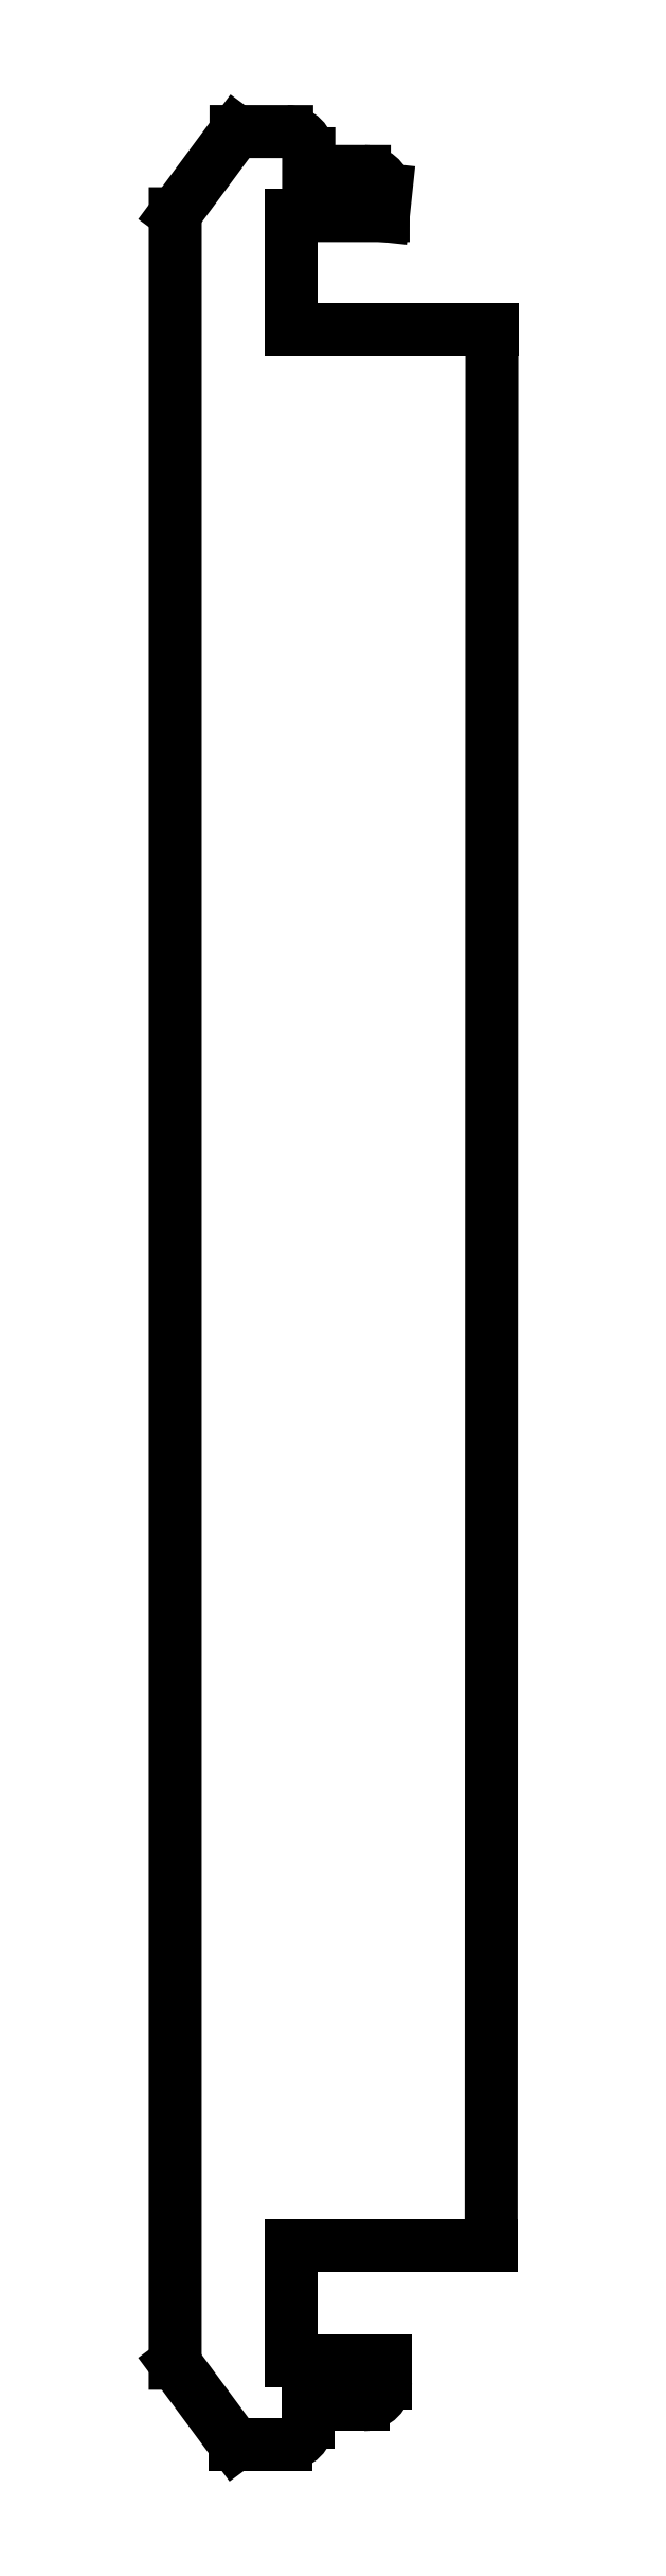
<metadata>
{"format":"dxf","ext":"dxf","renderer":"ezdxf+matplotlib","layout":"modelspace","background":"white","min_lineweight":24,"dpi":150}
</metadata>
<code>
0
SECTION
2
ENTITIES
0
LINE
8
0
10
-1.731
20
-20.31
30
0
11
-0.8374
21
-20.31
31
0
0
ARC
8
0
10
-0.8374
20
-19.93
30
0
40
0.3875
210
-0
220
0
230
1
50
-90
51
0
0
LINE
8
0
10
-0.4499
20
-19.93
30
0
11
-0.4499
21
-19.61
31
0
0
LINE
8
0
10
-0.4499
20
-19.61
30
0
11
0.5262
21
-19.61
31
0
0
ARC
8
0
10
0.5262
20
-19.23
30
0
40
0.3875
210
-0
220
0
230
1
50
270
51
360
0
LINE
8
0
10
0.9137
20
-19.23
30
0
11
0.9137
21
-18.84
31
0
0
LINE
8
0
10
0.9137
20
-18.84
30
0
11
-0.7359
21
-18.84
31
0
0
LINE
8
0
10
-0.7359
20
-18.84
30
0
11
-0.7359
21
-16.81
31
0
0
LINE
8
0
10
-0.7359
20
-16.81
30
0
11
2.772
21
-16.81
31
0
0
LINE
8
0
10
2.772
20
-16.81
30
0
11
2.785
21
16.83
31
0
0
LINE
8
0
10
2.785
20
16.83
30
0
11
-0.7359
21
16.83
31
0
0
LINE
8
0
10
-0.7359
20
16.83
30
0
11
-0.7359
21
18.84
31
0
0
LINE
8
0
10
-0.7359
20
18.84
30
0
11
0.8749
21
18.84
31
0
0
LINE
8
0
10
0.8749
20
18.84
30
0
11
0.923
21
19.29
31
0
0
ARC
8
0
10
0.541
20
19.22
30
0
40
0.3875
210
0
220
-0
230
1
50
9.634
51
89.96
0
LINE
8
0
10
0.5413
20
19.61
30
0
11
-0.4348
21
19.61
31
0
0
LINE
8
0
10
-0.4348
20
19.61
30
0
11
-0.4346
21
19.92
31
0
0
ARC
8
0
10
-0.8221
20
19.93
30
0
40
0.3875
210
-0
220
0
230
1
50
-0.04416
51
89.96
0
LINE
8
0
10
-0.8218
20
20.31
30
0
11
-1.715
21
20.31
31
0
0
LINE
8
0
10
-1.715
20
20.31
30
0
11
-2.784
21
18.87
31
0
0
LINE
8
0
10
-2.784
20
18.87
30
0
11
-2.785
21
-18.89
31
0
0
LINE
8
0
10
-2.785
20
-18.89
30
0
11
-1.731
21
-20.31
31
0
0
ENDSEC
0
EOF

</code>
